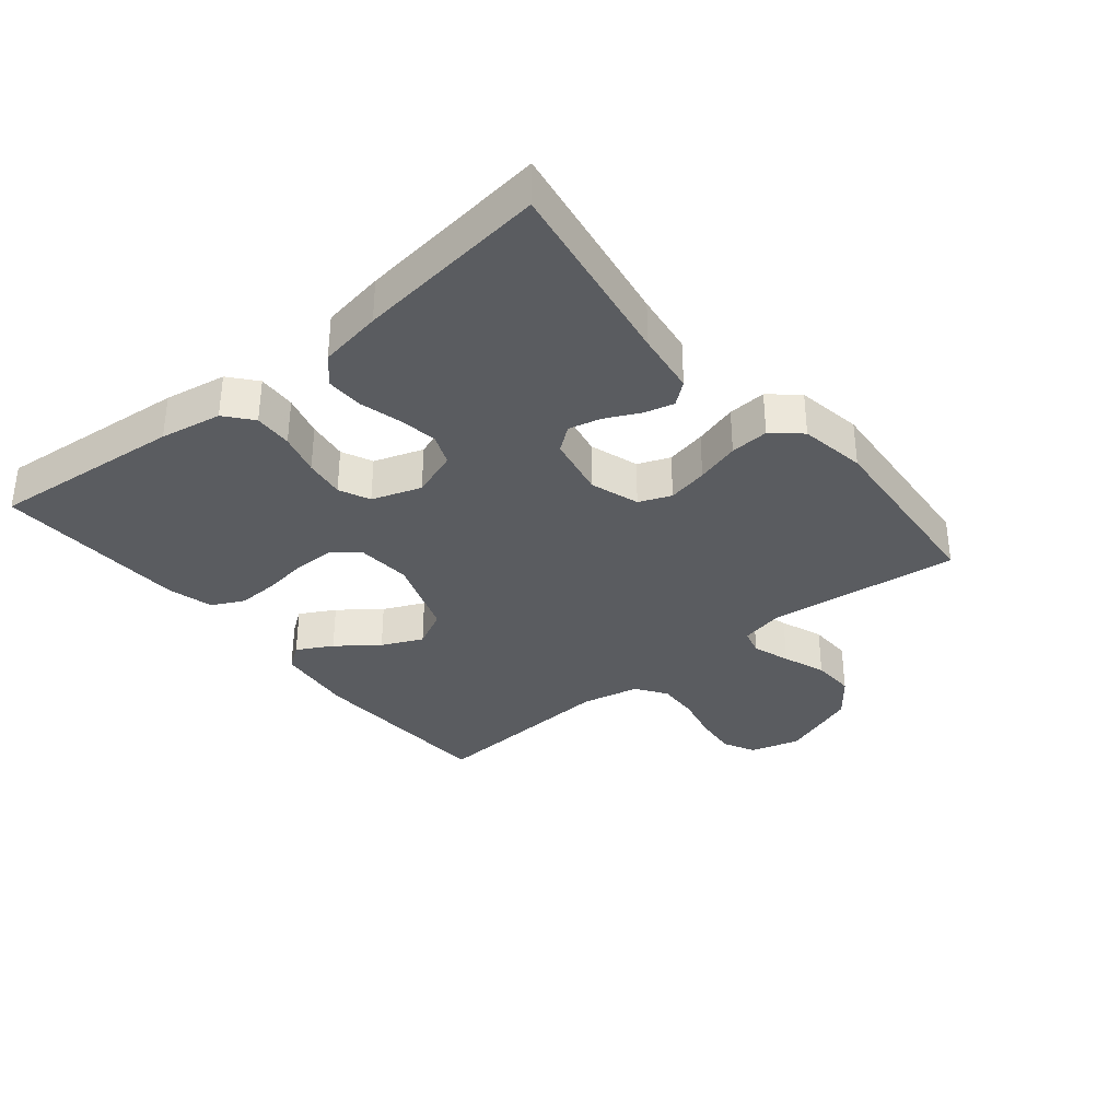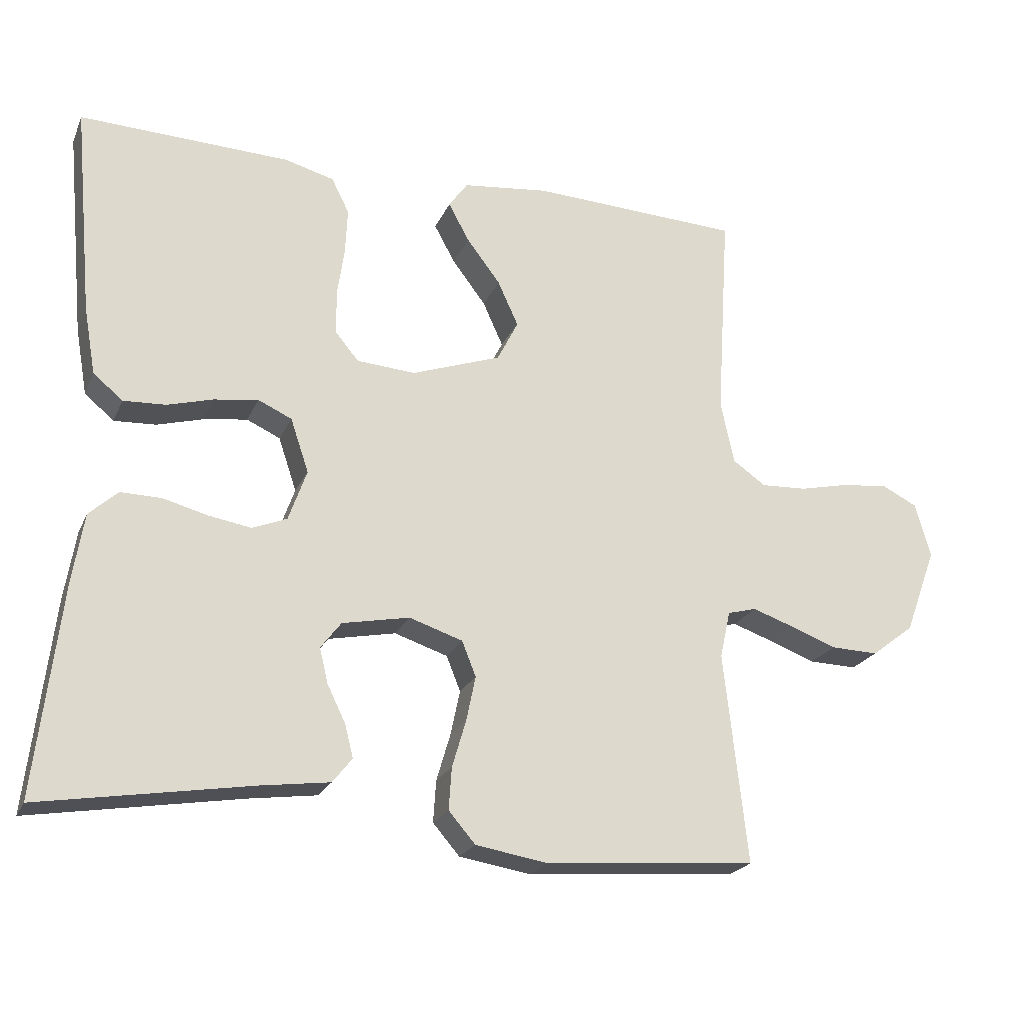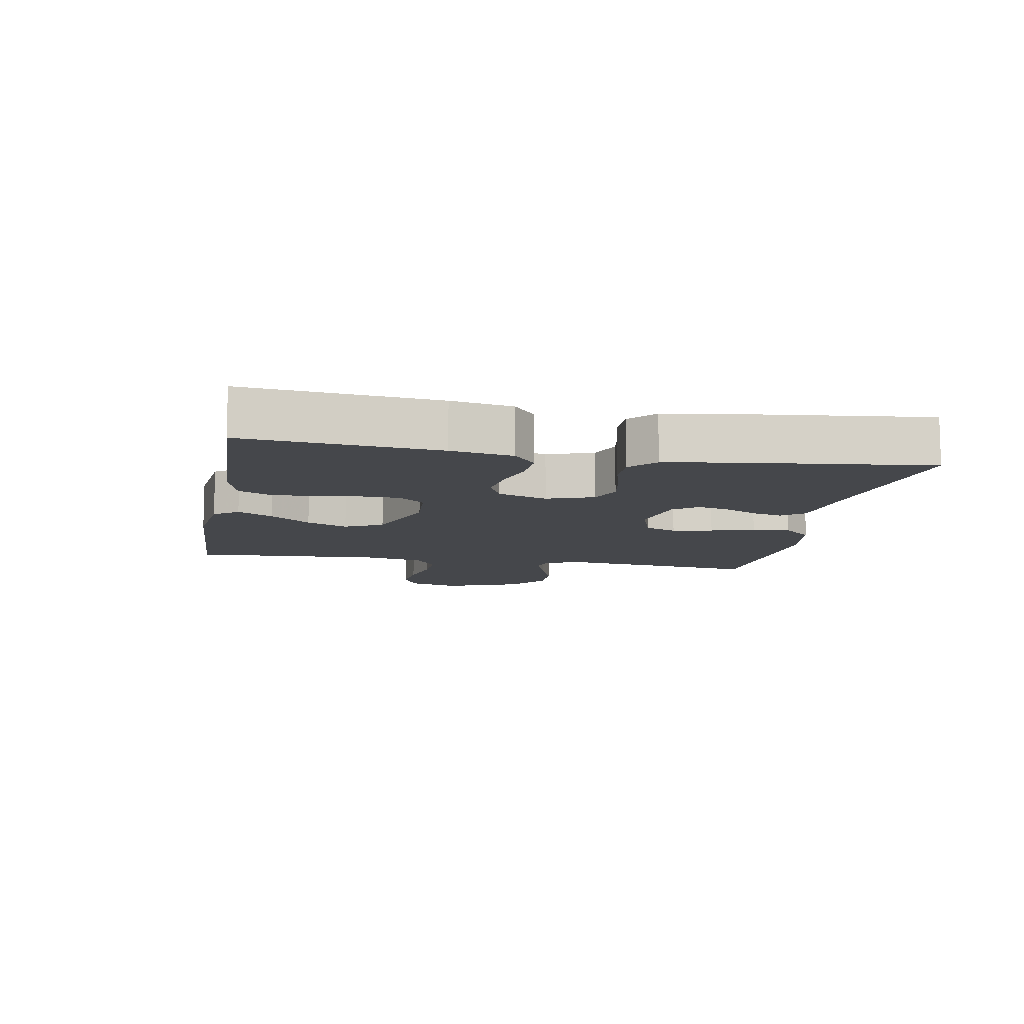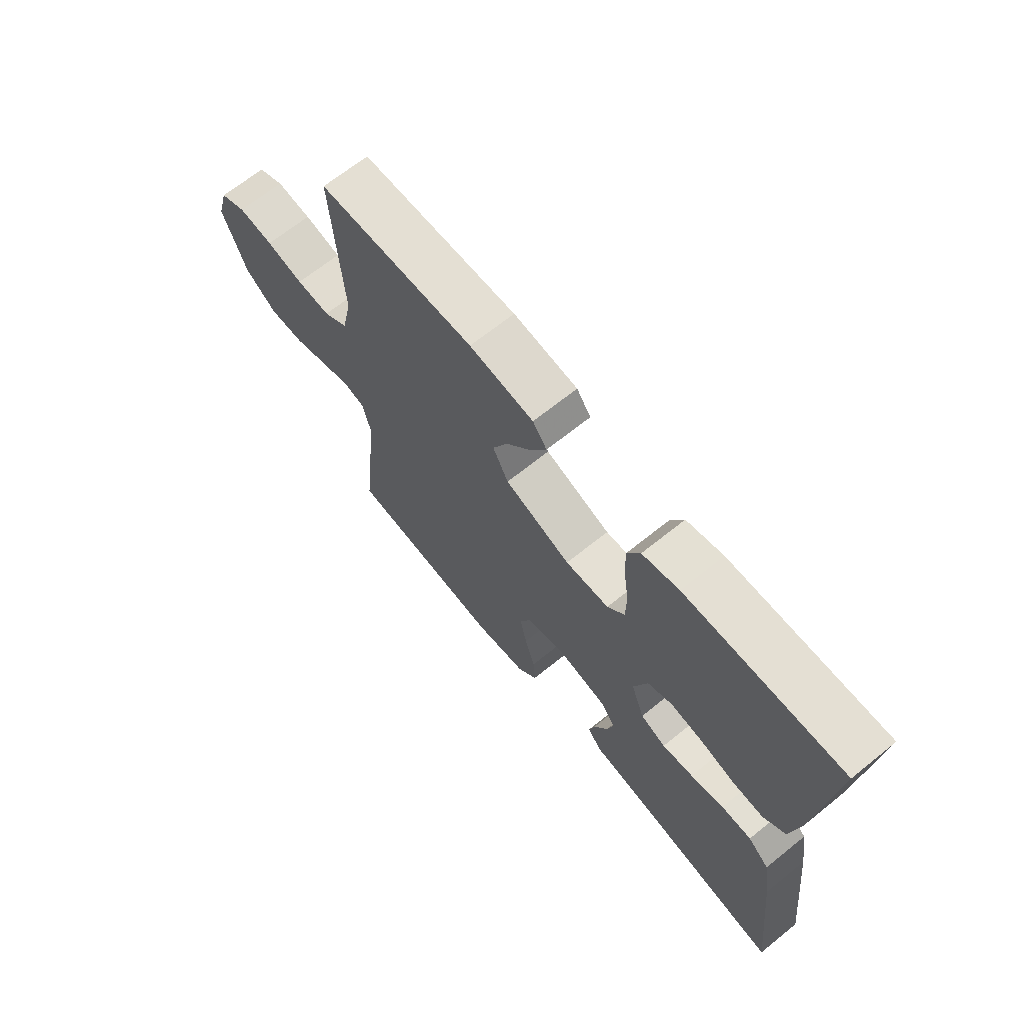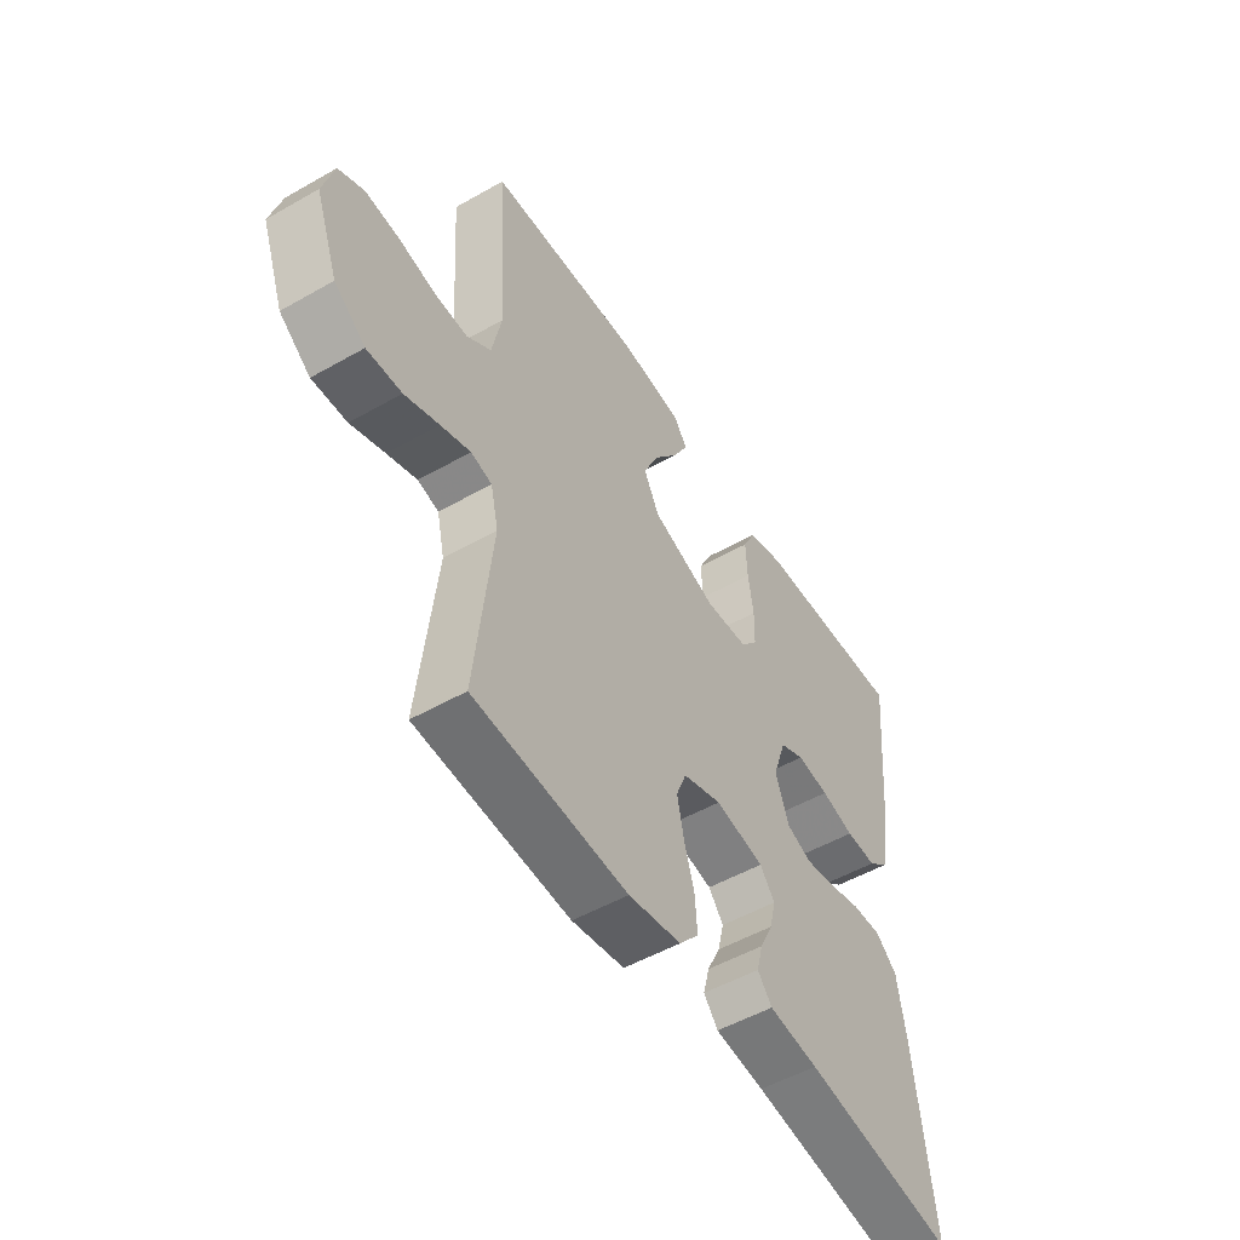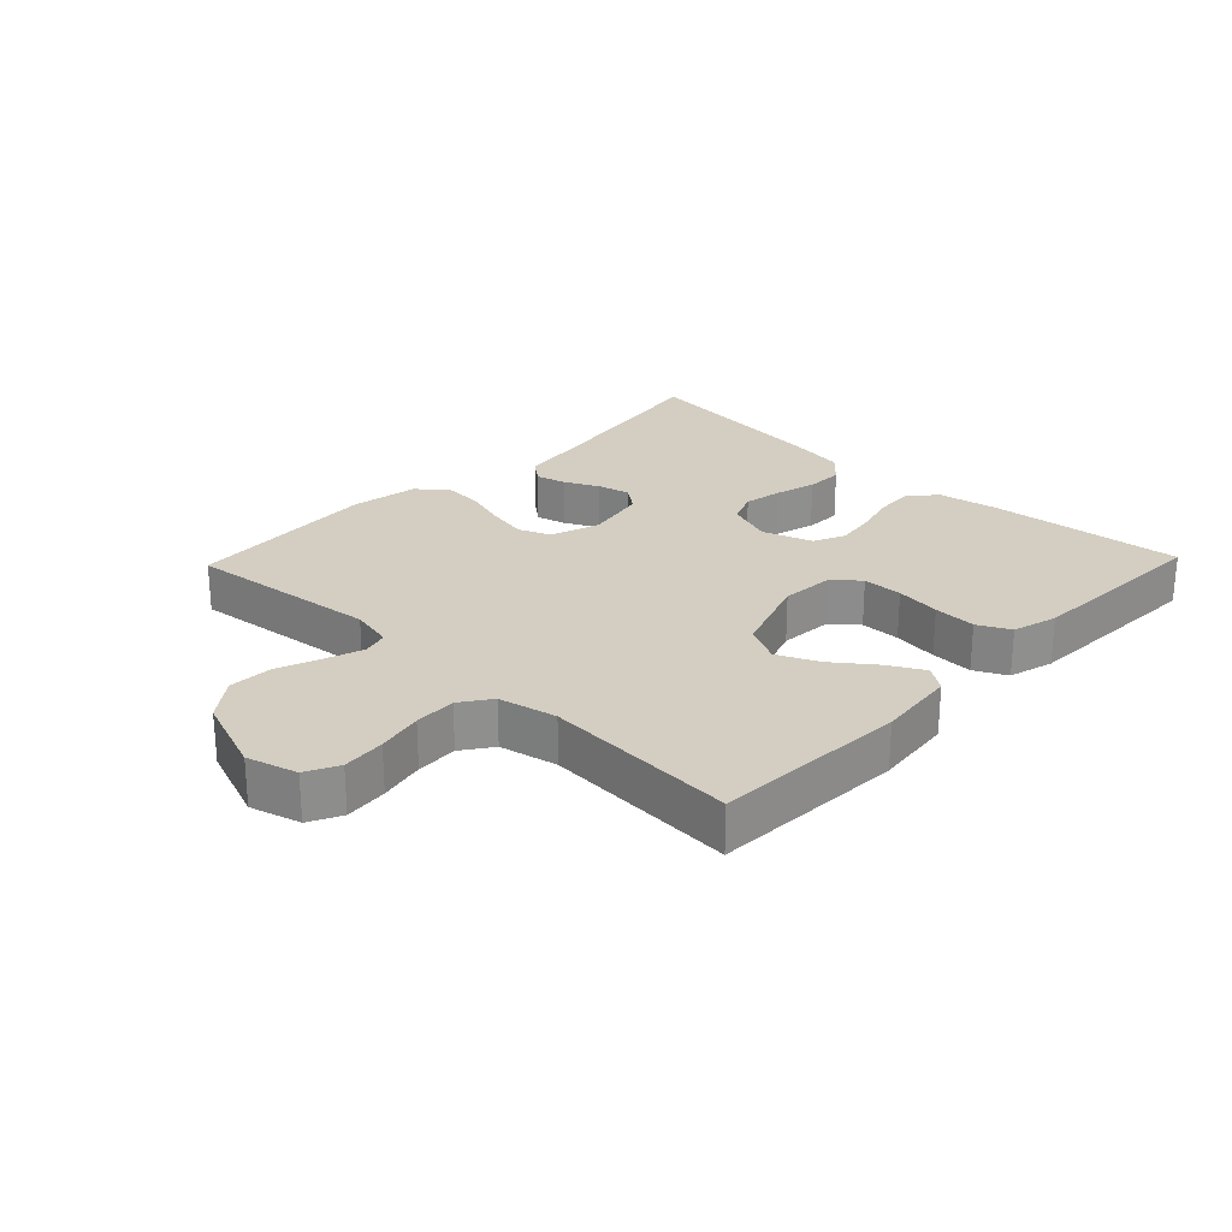
<metadata>
{"format":"obj","ext":"obj","renderer":"f3d","projection":"perspective","resolution":1024,"background":"white","views":[{"elev":-34.2,"azim":129.3,"up":"+Y"},{"elev":-22.1,"azim":160.8,"up":"+Z"},{"elev":-10.3,"azim":79.6,"up":"+Y"},{"elev":67.7,"azim":51.1,"up":"+Z"},{"elev":-51.4,"azim":-58.2,"up":"+Z"},{"elev":25.2,"azim":-46.2,"up":"+Y"}]}
</metadata>
<code>
v -0.5 0.07 -0.5
v -0.467 0.07 -0.2
v -0.482 0.07 -0.133
v -0.523 0.07 -0.122
v -0.581 0.07 -0.142
v -0.648 0.07 -0.167
v -0.716 0.07 -0.169
v -0.777 0.07 -0.122
v -0.822 0.07 0
v -0.8 0.07 0.078
v -0.75 0.07 0.103
v -0.683 0.07 0.096
v -0.612 0.07 0.08
v -0.547 0.07 0.077
v -0.5 0.07 0.11
v -0.481 0.07 0.2
v -0.5 0.07 0.5
v -0.2 0.07 0.514
v -0.077 0.07 0.5
v -0.05 0.07 0.462
v -0.08 0.07 0.407
v -0.128 0.07 0.344
v -0.157 0.07 0.28
v -0.127 0.07 0.221
v 0 0.07 0.176
v 0.084 0.07 0.182
v 0.117 0.07 0.222
v 0.118 0.07 0.284
v 0.108 0.07 0.354
v 0.105 0.07 0.42
v 0.13 0.07 0.47
v 0.2 0.07 0.489
v 0.5 0.07 0.5
v 0.472 0.07 0.2
v 0.455 0.07 0.104
v 0.413 0.07 0.069
v 0.353 0.07 0.072
v 0.288 0.07 0.09
v 0.225 0.07 0.099
v 0.177 0.07 0.077
v 0.151 0.07 0
v 0.177 0.07 -0.073
v 0.226 0.07 -0.093
v 0.286 0.07 -0.083
v 0.35 0.07 -0.066
v 0.408 0.07 -0.065
v 0.449 0.07 -0.102
v 0.465 0.07 -0.2
v 0.5 0.07 -0.5
v 0.2 0.07 -0.451
v 0.103 0.07 -0.438
v 0.075 0.07 -0.403
v 0.087 0.07 -0.356
v 0.113 0.07 -0.303
v 0.125 0.07 -0.253
v 0.096 0.07 -0.215
v 0 0.07 -0.196
v -0.076 0.07 -0.221
v -0.096 0.07 -0.271
v -0.083 0.07 -0.334
v -0.063 0.07 -0.402
v -0.059 0.07 -0.462
v -0.097 0.07 -0.506
v -0.2 0.07 -0.523
v -0.5 0 -0.5
v -0.467 0 -0.2
v -0.482 0 -0.133
v -0.523 0 -0.122
v -0.581 0 -0.142
v -0.648 0 -0.167
v -0.716 0 -0.169
v -0.777 0 -0.122
v -0.822 0 0
v -0.8 0 0.078
v -0.75 0 0.103
v -0.683 0 0.096
v -0.612 0 0.08
v -0.547 0 0.077
v -0.5 0 0.11
v -0.481 0 0.2
v -0.5 0 0.5
v -0.2 0 0.514
v -0.077 0 0.5
v -0.05 0 0.462
v -0.08 0 0.407
v -0.128 0 0.344
v -0.157 0 0.28
v -0.127 0 0.221
v 0 0 0.176
v 0.084 0 0.182
v 0.117 0 0.222
v 0.118 0 0.284
v 0.108 0 0.354
v 0.105 0 0.42
v 0.13 0 0.47
v 0.2 0 0.489
v 0.5 0 0.5
v 0.472 0 0.2
v 0.455 0 0.104
v 0.413 0 0.069
v 0.353 0 0.072
v 0.288 0 0.09
v 0.225 0 0.099
v 0.177 0 0.077
v 0.151 0 0
v 0.177 0 -0.073
v 0.226 0 -0.093
v 0.286 0 -0.083
v 0.35 0 -0.066
v 0.408 0 -0.065
v 0.449 0 -0.102
v 0.465 0 -0.2
v 0.5 0 -0.5
v 0.2 0 -0.451
v 0.103 0 -0.438
v 0.075 0 -0.403
v 0.087 0 -0.356
v 0.113 0 -0.303
v 0.125 0 -0.253
v 0.096 0 -0.215
v 0 0 -0.196
v -0.076 0 -0.221
v -0.096 0 -0.271
v -0.083 0 -0.334
v -0.063 0 -0.402
v -0.059 0 -0.462
v -0.097 0 -0.506
v -0.2 0 -0.523
f 63 64 1 2
f 60 61 62 63
f 59 60 63 2
f 58 59 2 3
f 57 58 3 4
f 51 52 53 54
f 50 51 54 55
f 49 50 55
f 48 49 55 56
f 44 45 46 47
f 43 44 47 48
f 42 43 48 56
f 35 36 37 38
f 35 38 39
f 34 35 39
f 33 34 39
f 32 33 39 40
f 28 29 30 31
f 27 28 31 32
f 19 20 21 22
f 19 22 23
f 16 17 18 19
f 15 16 19 23
f 14 15 23 24
f 10 11 12 13
f 10 13 14
f 9 10 14
f 8 9 14
f 5 6 7 8
f 4 5 8 14
f 57 4 14 24
f 41 42 56 57
f 27 32 40 41
f 26 27 41 57
f 25 26 57
f 24 25 57
f 66 65 128 127
f 127 126 125 124
f 66 127 124 123
f 67 66 123 122
f 68 67 122 121
f 118 117 116 115
f 119 118 115 114
f 119 114 113
f 120 119 113 112
f 111 110 109 108
f 112 111 108 107
f 120 112 107 106
f 102 101 100 99
f 103 102 99
f 103 99 98
f 103 98 97
f 104 103 97 96
f 95 94 93 92
f 96 95 92 91
f 86 85 84 83
f 87 86 83
f 83 82 81 80
f 87 83 80 79
f 88 87 79 78
f 77 76 75 74
f 78 77 74
f 78 74 73
f 78 73 72
f 72 71 70 69
f 78 72 69 68
f 88 78 68 121
f 121 120 106 105
f 105 104 96 91
f 121 105 91 90
f 121 90 89
f 121 89 88
f 1 65 66 2
f 2 66 67 3
f 3 67 68 4
f 4 68 69 5
f 5 69 70 6
f 6 70 71 7
f 7 71 72 8
f 8 72 73 9
f 9 73 74 10
f 10 74 75 11
f 11 75 76 12
f 12 76 77 13
f 13 77 78 14
f 14 78 79 15
f 15 79 80 16
f 16 80 81 17
f 17 81 82 18
f 18 82 83 19
f 19 83 84 20
f 20 84 85 21
f 21 85 86 22
f 22 86 87 23
f 23 87 88 24
f 24 88 89 25
f 25 89 90 26
f 26 90 91 27
f 27 91 92 28
f 28 92 93 29
f 29 93 94 30
f 30 94 95 31
f 31 95 96 32
f 32 96 97 33
f 33 97 98 34
f 34 98 99 35
f 35 99 100 36
f 36 100 101 37
f 37 101 102 38
f 38 102 103 39
f 39 103 104 40
f 40 104 105 41
f 41 105 106 42
f 42 106 107 43
f 43 107 108 44
f 44 108 109 45
f 45 109 110 46
f 46 110 111 47
f 47 111 112 48
f 48 112 113 49
f 49 113 114 50
f 50 114 115 51
f 51 115 116 52
f 52 116 117 53
f 53 117 118 54
f 54 118 119 55
f 55 119 120 56
f 56 120 121 57
f 57 121 122 58
f 58 122 123 59
f 59 123 124 60
f 60 124 125 61
f 61 125 126 62
f 62 126 127 63
f 63 127 128 64
f 64 128 65 1

</code>
